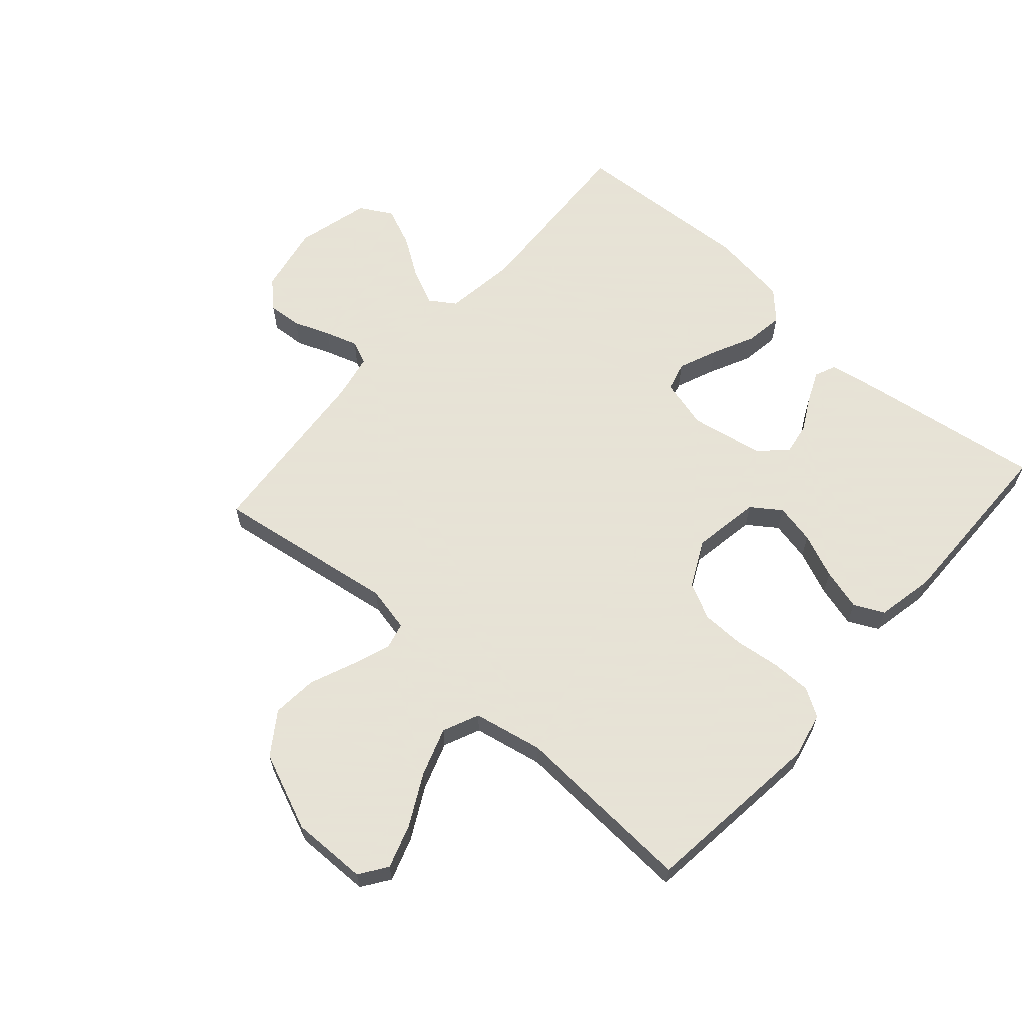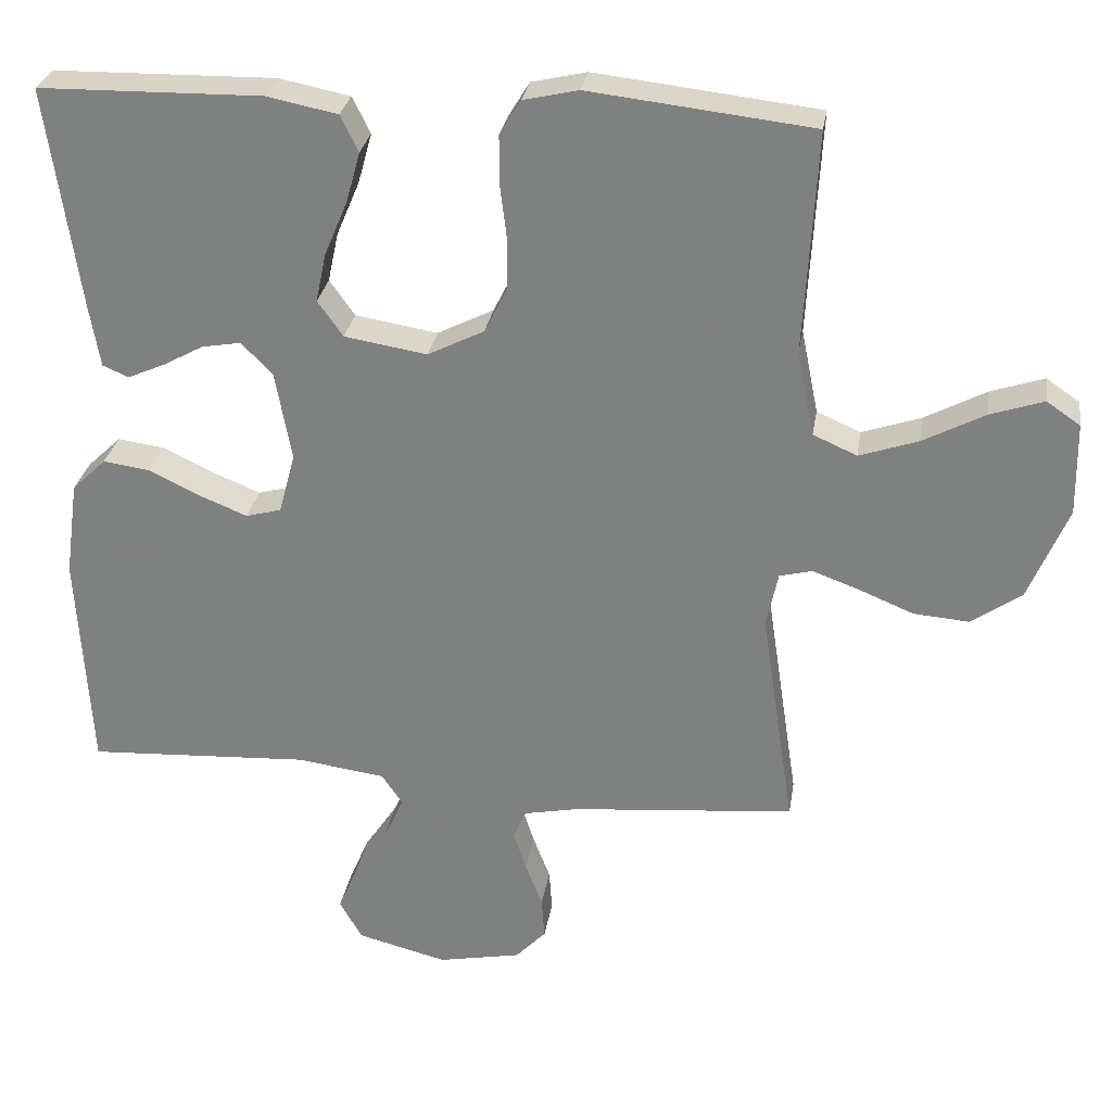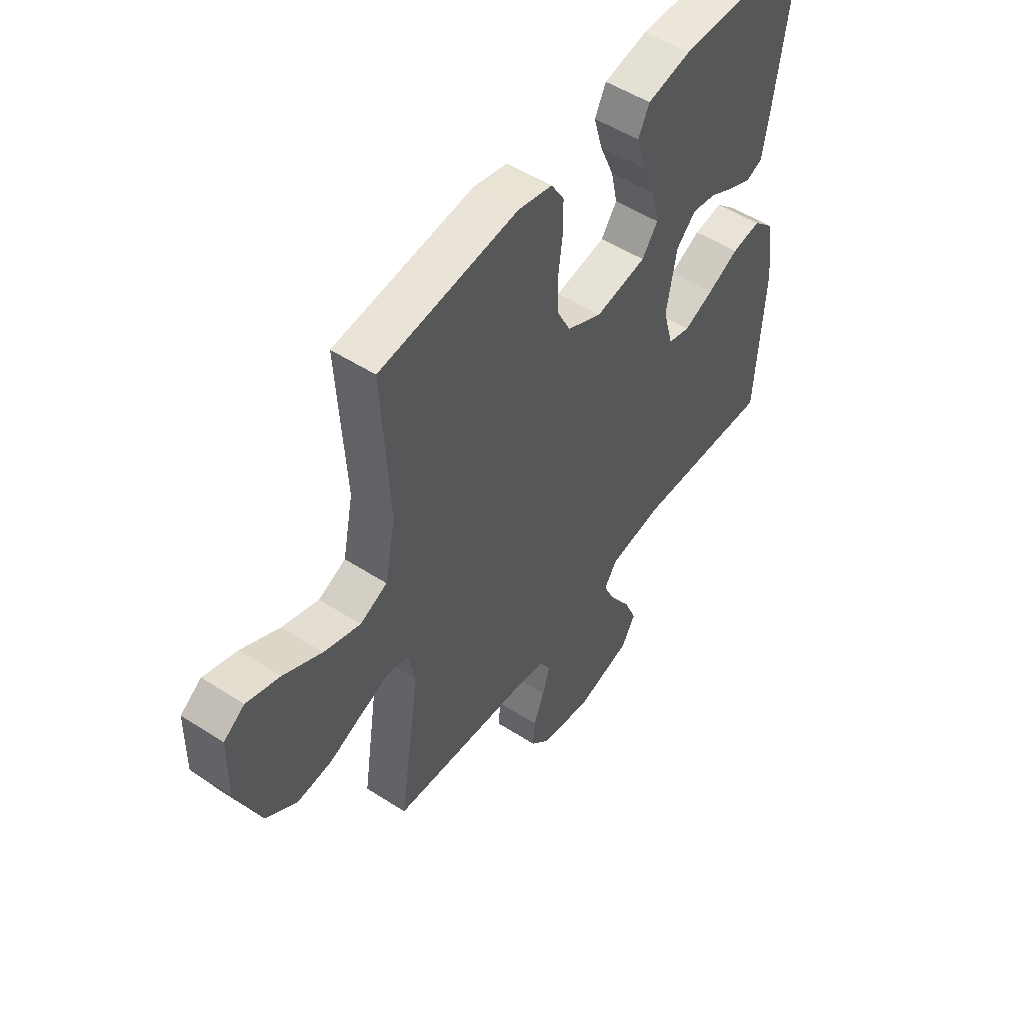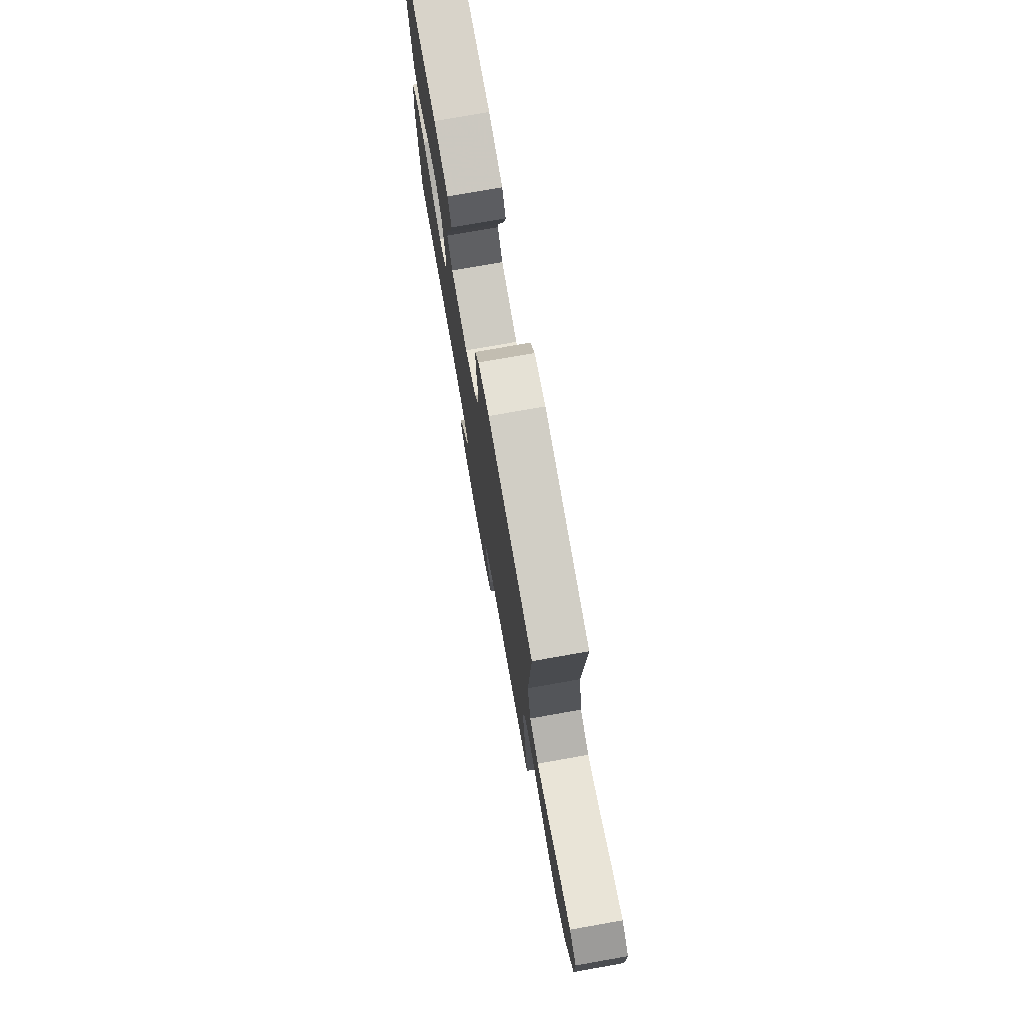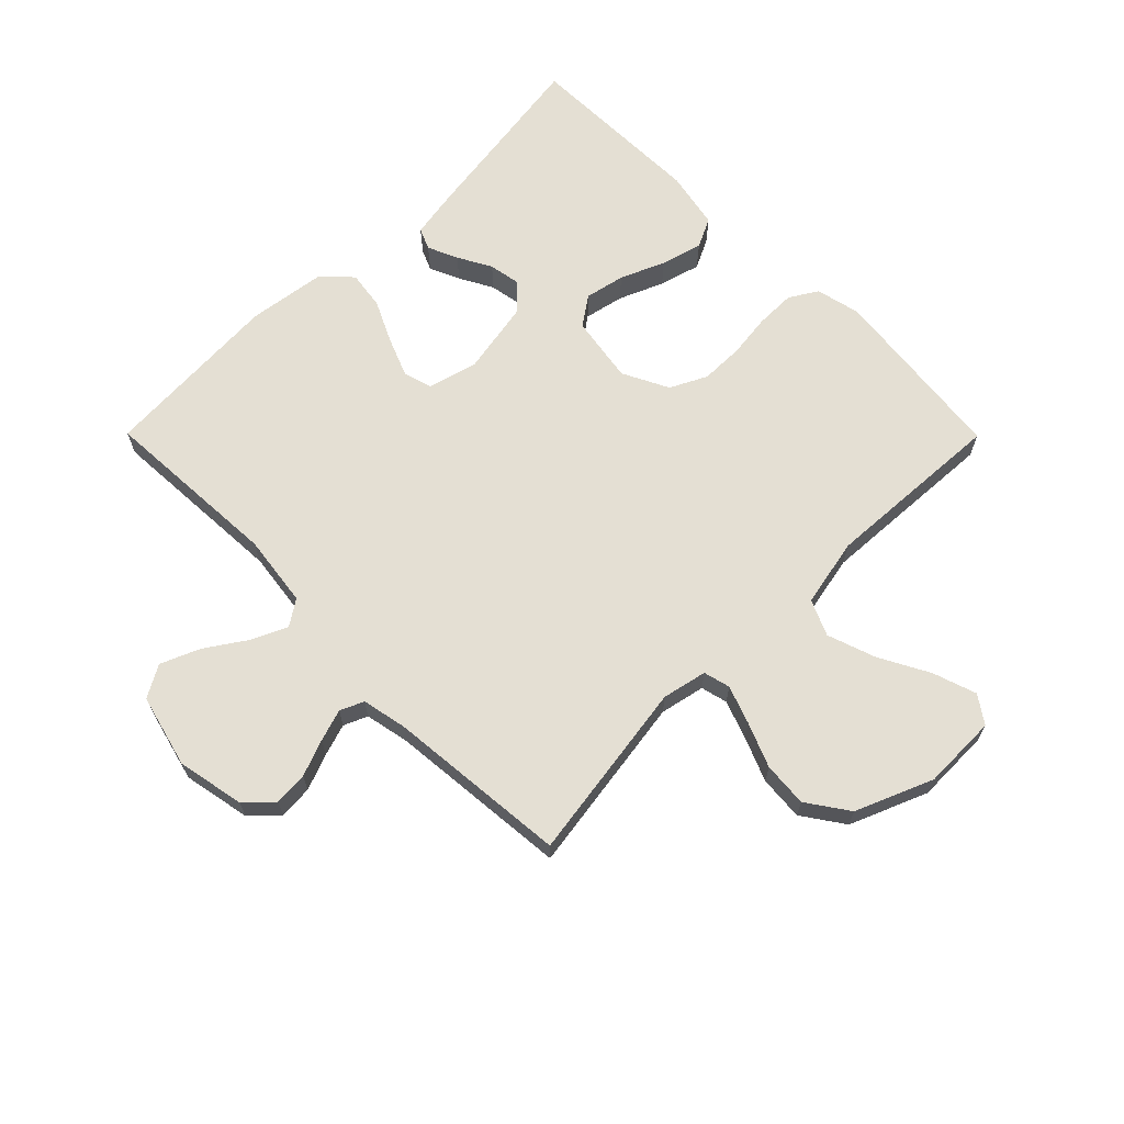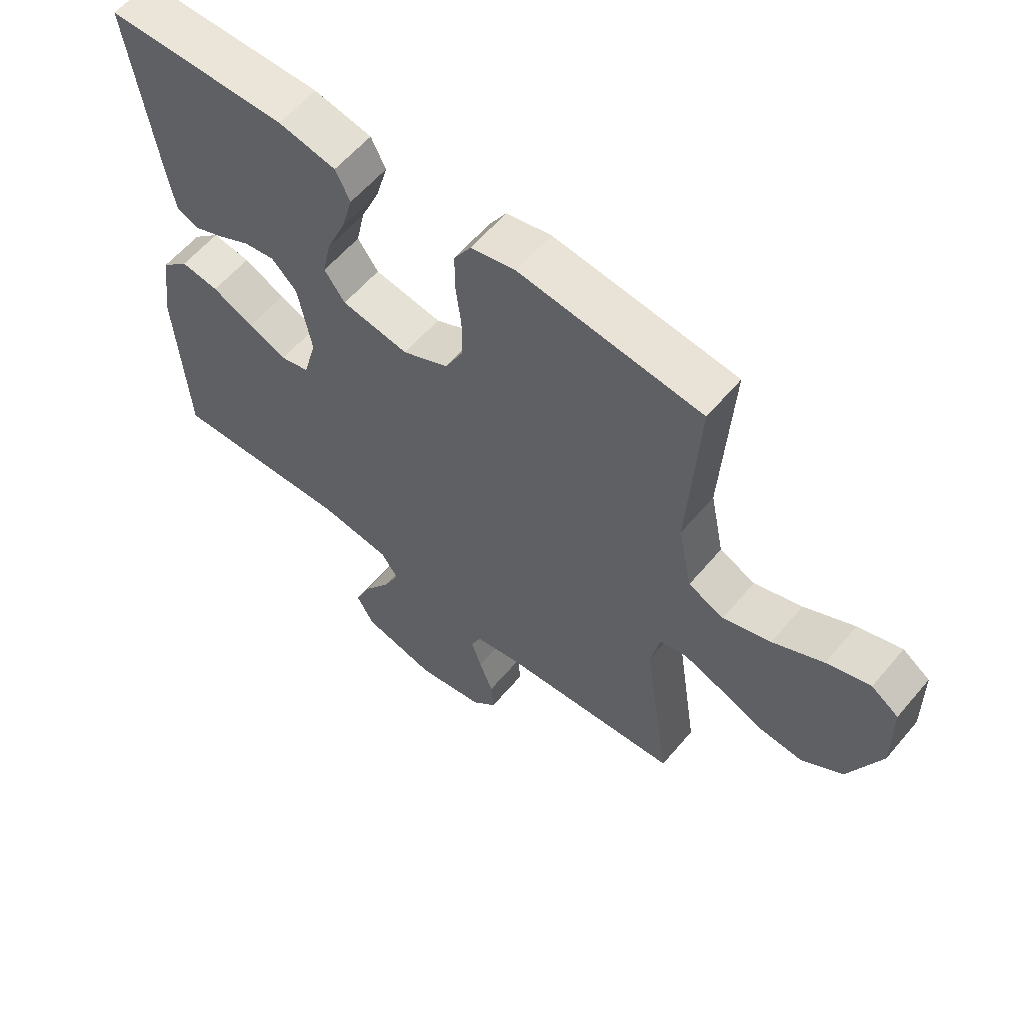
<metadata>
{"format":"obj","ext":"obj","renderer":"f3d","projection":"perspective","resolution":1024,"background":"white","views":[{"elev":62.8,"azim":-48.4,"up":"+Y"},{"elev":28.6,"azim":-171.1,"up":"+Z"},{"elev":51.7,"azim":-55.0,"up":"+Z"},{"elev":76.6,"azim":-100.0,"up":"+Z"},{"elev":66.5,"azim":-134.8,"up":"+Y"},{"elev":59.6,"azim":-140.1,"up":"+Z"}]}
</metadata>
<code>
v -0.5 0.07 0.5
v -0.2 0.07 0.534
v -0.126 0.07 0.517
v -0.098 0.07 0.471
v -0.098 0.07 0.406
v -0.107 0.07 0.333
v -0.106 0.07 0.262
v -0.076 0.07 0.202
v 0 0.07 0.164
v 0.111 0.07 0.182
v 0.145 0.07 0.23
v 0.131 0.07 0.296
v 0.1 0.07 0.369
v 0.081 0.07 0.437
v 0.105 0.07 0.486
v 0.2 0.07 0.505
v 0.5 0.07 0.5
v 0.457 0.07 0.2
v 0.443 0.07 0.117
v 0.408 0.07 0.102
v 0.358 0.07 0.124
v 0.303 0.07 0.154
v 0.251 0.07 0.163
v 0.209 0.07 0.121
v 0.187 0.07 0
v 0.209 0.07 -0.082
v 0.257 0.07 -0.095
v 0.321 0.07 -0.069
v 0.39 0.07 -0.036
v 0.453 0.07 -0.027
v 0.499 0.07 -0.071
v 0.517 0.07 -0.2
v 0.5 0.07 -0.5
v 0.2 0.07 -0.484
v 0.081 0.07 -0.5
v 0.053 0.07 -0.542
v 0.08 0.07 -0.601
v 0.124 0.07 -0.667
v 0.151 0.07 -0.731
v 0.121 0.07 -0.784
v 0 0.07 -0.815
v -0.112 0.07 -0.793
v -0.153 0.07 -0.75
v -0.149 0.07 -0.694
v -0.126 0.07 -0.634
v -0.109 0.07 -0.581
v -0.126 0.07 -0.542
v -0.2 0.07 -0.527
v -0.5 0.07 -0.5
v -0.455 0.07 -0.2
v -0.471 0.07 -0.126
v -0.515 0.07 -0.115
v -0.578 0.07 -0.138
v -0.651 0.07 -0.168
v -0.725 0.07 -0.174
v -0.793 0.07 -0.127
v -0.846 0.07 0
v -0.844 0.07 0.124
v -0.799 0.07 0.155
v -0.727 0.07 0.131
v -0.644 0.07 0.087
v -0.565 0.07 0.06
v -0.506 0.07 0.086
v -0.483 0.07 0.2
v -0.5 0 0.5
v -0.2 0 0.534
v -0.126 0 0.517
v -0.098 0 0.471
v -0.098 0 0.406
v -0.107 0 0.333
v -0.106 0 0.262
v -0.076 0 0.202
v 0 0 0.164
v 0.111 0 0.182
v 0.145 0 0.23
v 0.131 0 0.296
v 0.1 0 0.369
v 0.081 0 0.437
v 0.105 0 0.486
v 0.2 0 0.505
v 0.5 0 0.5
v 0.457 0 0.2
v 0.443 0 0.117
v 0.408 0 0.102
v 0.358 0 0.124
v 0.303 0 0.154
v 0.251 0 0.163
v 0.209 0 0.121
v 0.187 0 0
v 0.209 0 -0.082
v 0.257 0 -0.095
v 0.321 0 -0.069
v 0.39 0 -0.036
v 0.453 0 -0.027
v 0.499 0 -0.071
v 0.517 0 -0.2
v 0.5 0 -0.5
v 0.2 0 -0.484
v 0.081 0 -0.5
v 0.053 0 -0.542
v 0.08 0 -0.601
v 0.124 0 -0.667
v 0.151 0 -0.731
v 0.121 0 -0.784
v 0 0 -0.815
v -0.112 0 -0.793
v -0.153 0 -0.75
v -0.149 0 -0.694
v -0.126 0 -0.634
v -0.109 0 -0.581
v -0.126 0 -0.542
v -0.2 0 -0.527
v -0.5 0 -0.5
v -0.455 0 -0.2
v -0.471 0 -0.126
v -0.515 0 -0.115
v -0.578 0 -0.138
v -0.651 0 -0.168
v -0.725 0 -0.174
v -0.793 0 -0.127
v -0.846 0 0
v -0.844 0 0.124
v -0.799 0 0.155
v -0.727 0 0.131
v -0.644 0 0.087
v -0.565 0 0.06
v -0.506 0 0.086
v -0.483 0 0.2
f 59 60 61
f 58 59 61
f 57 58 61
f 56 57 61
f 55 56 61
f 54 55 61
f 53 54 61
f 52 53 61 62
f 51 52 62 63
f 48 49 50
f 51 63 64
f 50 51 64
f 48 50 64
f 47 48 64
f 43 44 45
f 42 43 45
f 41 42 45
f 40 41 45
f 39 40 45
f 38 39 45
f 37 38 45
f 36 37 45 46
f 35 36 46 47
f 32 33 34
f 31 32 34
f 30 31 34
f 29 30 34
f 28 29 34
f 27 28 34 35
f 26 27 35 47
f 20 21 22
f 19 20 22
f 18 19 22
f 17 18 22
f 16 17 22
f 15 16 22
f 14 15 22
f 13 14 22
f 12 13 22
f 11 12 22 23
f 10 11 23 24
f 4 5 6
f 3 4 6
f 2 3 6
f 1 2 6
f 64 1 6
f 64 6 7
f 25 26 47 64
f 9 10 24 25
f 8 9 25 64
f 7 8 64
f 125 124 123
f 125 123 122
f 125 122 121
f 125 121 120
f 125 120 119
f 125 119 118
f 125 118 117
f 126 125 117 116
f 127 126 116 115
f 114 113 112
f 128 127 115
f 128 115 114
f 128 114 112
f 128 112 111
f 109 108 107
f 109 107 106
f 109 106 105
f 109 105 104
f 109 104 103
f 109 103 102
f 109 102 101
f 110 109 101 100
f 111 110 100 99
f 98 97 96
f 98 96 95
f 98 95 94
f 98 94 93
f 98 93 92
f 99 98 92 91
f 111 99 91 90
f 86 85 84
f 86 84 83
f 86 83 82
f 86 82 81
f 86 81 80
f 86 80 79
f 86 79 78
f 86 78 77
f 86 77 76
f 87 86 76 75
f 88 87 75 74
f 70 69 68
f 70 68 67
f 70 67 66
f 70 66 65
f 70 65 128
f 71 70 128
f 128 111 90 89
f 89 88 74 73
f 128 89 73 72
f 128 72 71
f 1 65 66 2
f 2 66 67 3
f 3 67 68 4
f 4 68 69 5
f 5 69 70 6
f 6 70 71 7
f 7 71 72 8
f 8 72 73 9
f 9 73 74 10
f 10 74 75 11
f 11 75 76 12
f 12 76 77 13
f 13 77 78 14
f 14 78 79 15
f 15 79 80 16
f 16 80 81 17
f 17 81 82 18
f 18 82 83 19
f 19 83 84 20
f 20 84 85 21
f 21 85 86 22
f 22 86 87 23
f 23 87 88 24
f 24 88 89 25
f 25 89 90 26
f 26 90 91 27
f 27 91 92 28
f 28 92 93 29
f 29 93 94 30
f 30 94 95 31
f 31 95 96 32
f 32 96 97 33
f 33 97 98 34
f 34 98 99 35
f 35 99 100 36
f 36 100 101 37
f 37 101 102 38
f 38 102 103 39
f 39 103 104 40
f 40 104 105 41
f 41 105 106 42
f 42 106 107 43
f 43 107 108 44
f 44 108 109 45
f 45 109 110 46
f 46 110 111 47
f 47 111 112 48
f 48 112 113 49
f 49 113 114 50
f 50 114 115 51
f 51 115 116 52
f 52 116 117 53
f 53 117 118 54
f 54 118 119 55
f 55 119 120 56
f 56 120 121 57
f 57 121 122 58
f 58 122 123 59
f 59 123 124 60
f 60 124 125 61
f 61 125 126 62
f 62 126 127 63
f 63 127 128 64
f 64 128 65 1

</code>
